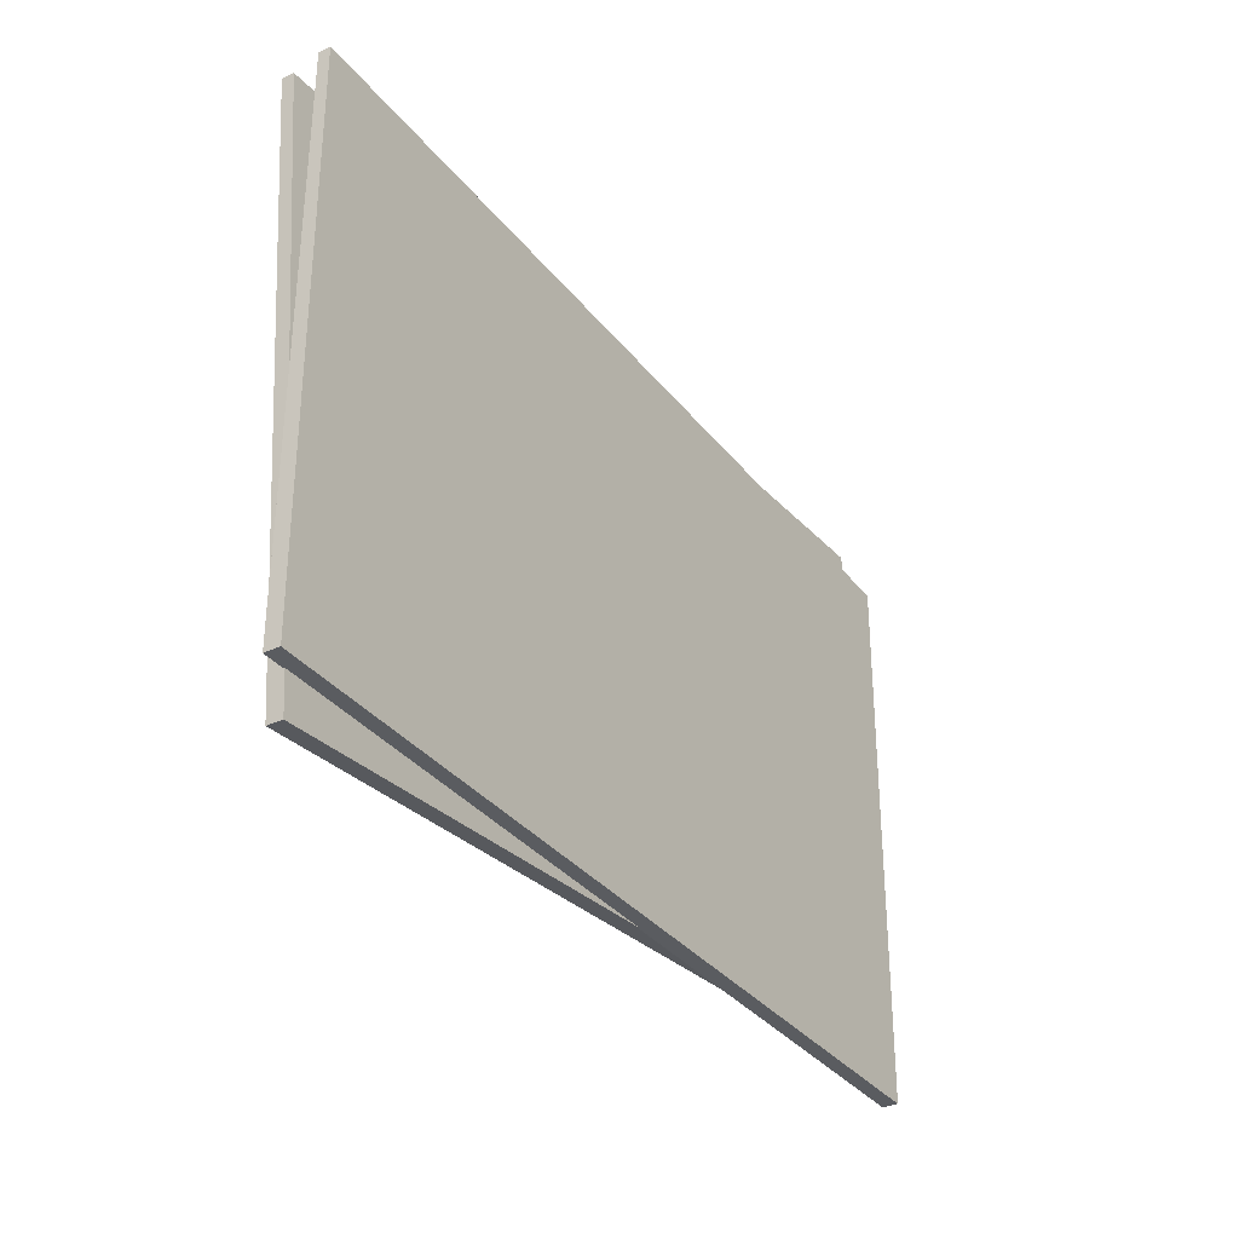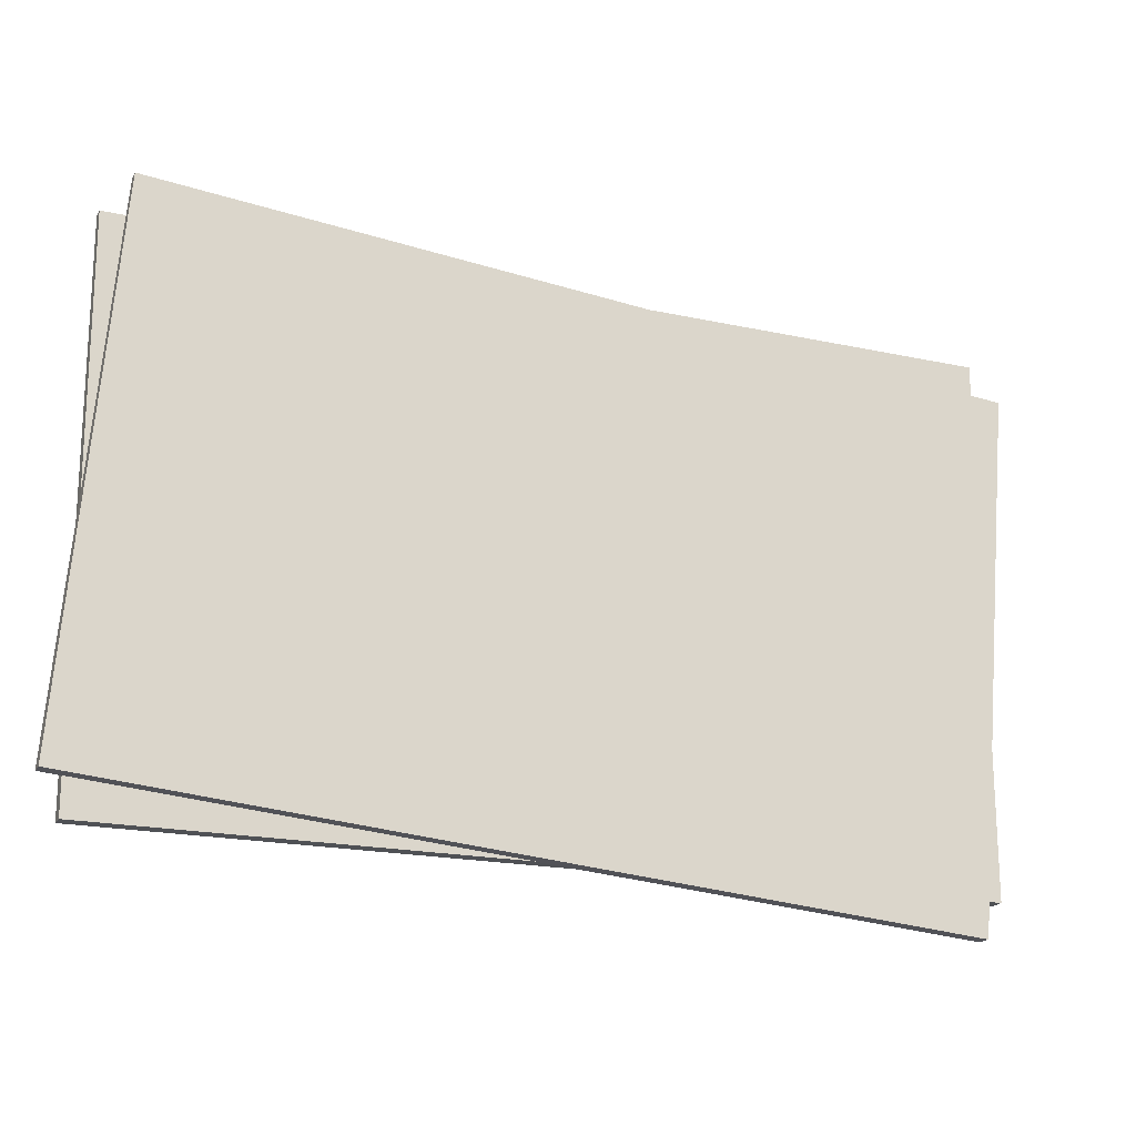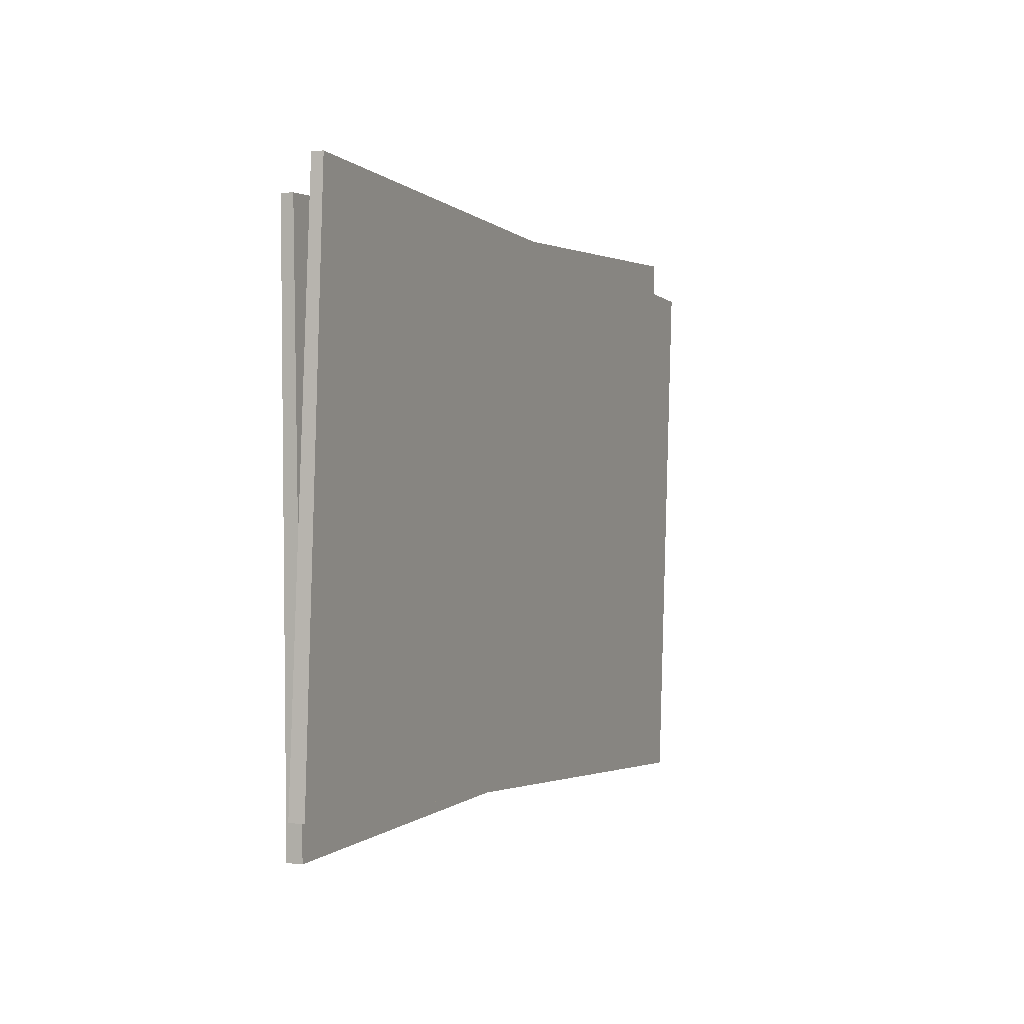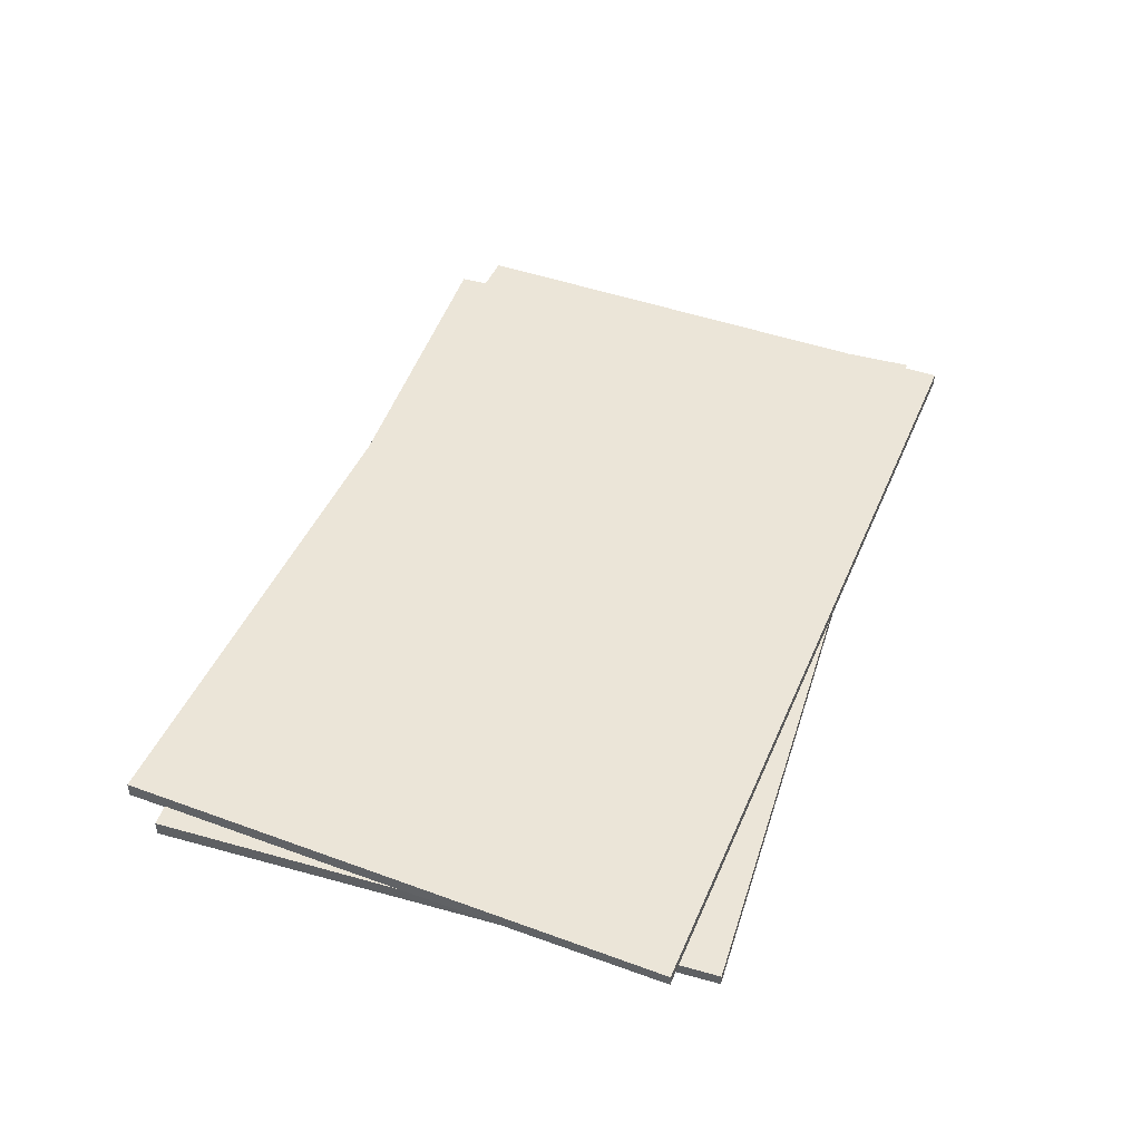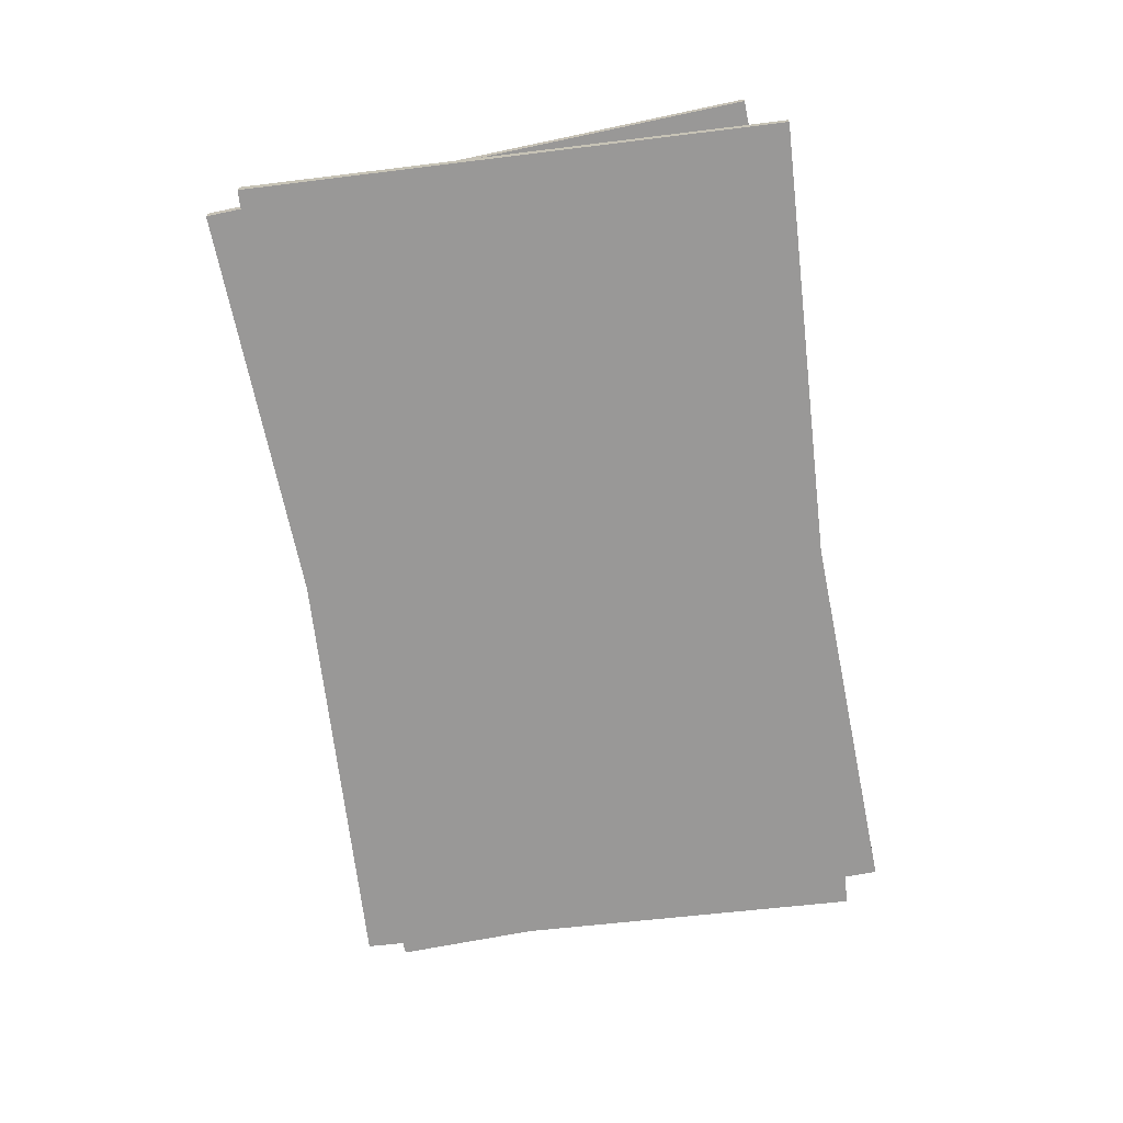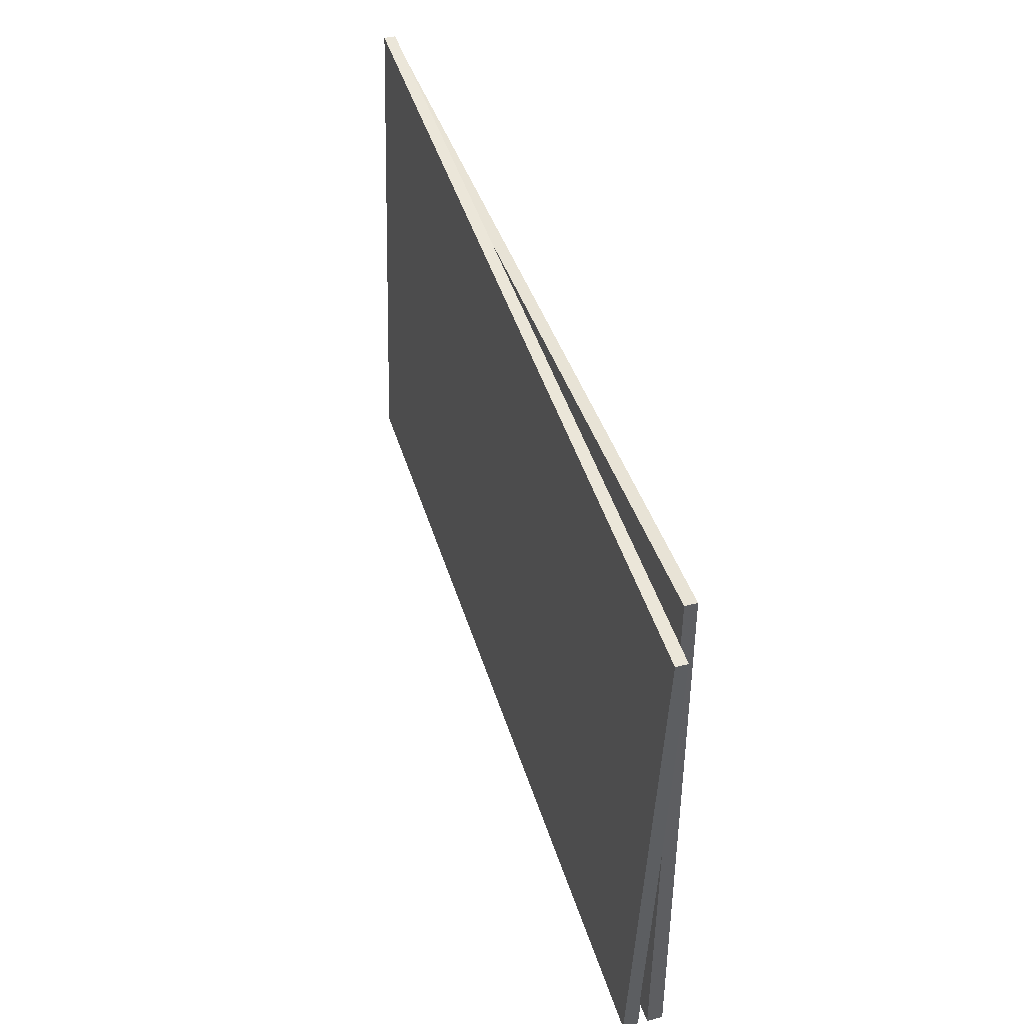
<metadata>
{"format":"obj","ext":"obj","renderer":"f3d","projection":"perspective","resolution":1024,"background":"white","views":[{"elev":-33.9,"azim":-57.7,"up":"+Z"},{"elev":-19.7,"azim":157.9,"up":"+Z"},{"elev":2.3,"azim":113.1,"up":"+Z"},{"elev":45.3,"azim":-72.8,"up":"+Y"},{"elev":-68.7,"azim":-83.4,"up":"+Y"},{"elev":41.7,"azim":-107.2,"up":"+Z"}]}
</metadata>
<code>
g MainCity_Prop_Gadgets_34
v -0.1609 0.004914 0.08091
v 0.1442 0.004919 0.1076
v 0.1598 0.005263 -0.08217
v -0.1429 0.005262 -0.1087
v -0.1609 0.008927 0.08091
v 0.1442 0.008932 0.1076
v 0.1442 0.004919 0.1076
v -0.1609 0.004914 0.08091
v -0.1429 0.0105 -0.1087
v -0.1609 0.008927 0.08091
v -0.1609 0.004914 0.08091
v -0.1429 0.005262 -0.1087
v -0.1429 0.005262 -0.1087
v 0.1598 0.005263 -0.08217
v 0.1598 0.0105 -0.08216
v -0.1429 0.0105 -0.1087
v -0.1429 0.0105 -0.1087
v 0.1598 0.0105 -0.08216
v 0.1442 0.008932 0.1076
v -0.1609 0.008927 0.08091
v 0.1598 0.005263 -0.08217
v 0.1442 0.004919 0.1076
v 0.1442 0.008932 0.1076
v 0.1598 0.0105 -0.08216
v -0.153 9.208e-05 0.09509
v 0.1534 9.673e-05 0.09509
v 0.1523 0.0004408 -0.09532
v -0.1516 0.0004394 -0.09532
v -0.153 0.004105 0.09509
v 0.1534 0.00411 0.09509
v 0.1534 9.673e-05 0.09509
v -0.153 9.208e-05 0.09509
v -0.1516 0.005678 -0.09532
v -0.153 0.004105 0.09509
v -0.153 9.208e-05 0.09509
v -0.1516 0.0004394 -0.09532
v -0.1516 0.0004394 -0.09532
v 0.1523 0.0004408 -0.09532
v 0.1523 0.005679 -0.09532
v -0.1516 0.005678 -0.09532
v -0.1516 0.005678 -0.09532
v 0.1523 0.005679 -0.09532
v 0.1534 0.00411 0.09509
v -0.153 0.004105 0.09509
v 0.1523 0.0004408 -0.09532
v 0.1534 9.673e-05 0.09509
v 0.1534 0.00411 0.09509
v 0.1523 0.005679 -0.09532
g MainCity_Prop_Gadgets_34_0
f 3 2 1
f 4 3 1
f 7 6 5
f 8 7 5
f 11 10 9
f 12 11 9
f 15 14 13
f 16 15 13
f 19 18 17
f 20 19 17
f 23 22 21
f 24 23 21
f 27 26 25
f 28 27 25
f 31 30 29
f 32 31 29
f 35 34 33
f 36 35 33
f 39 38 37
f 40 39 37
f 43 42 41
f 44 43 41
f 47 46 45
f 48 47 45

</code>
